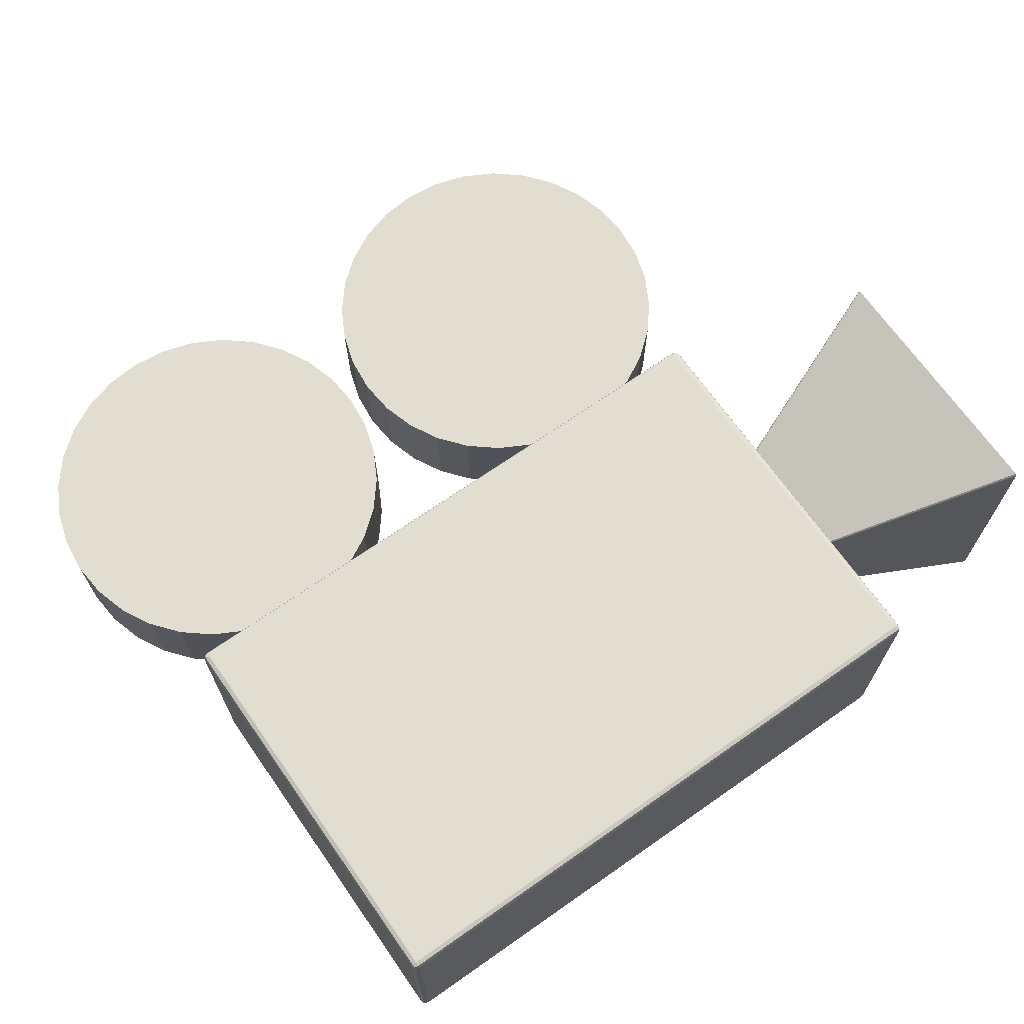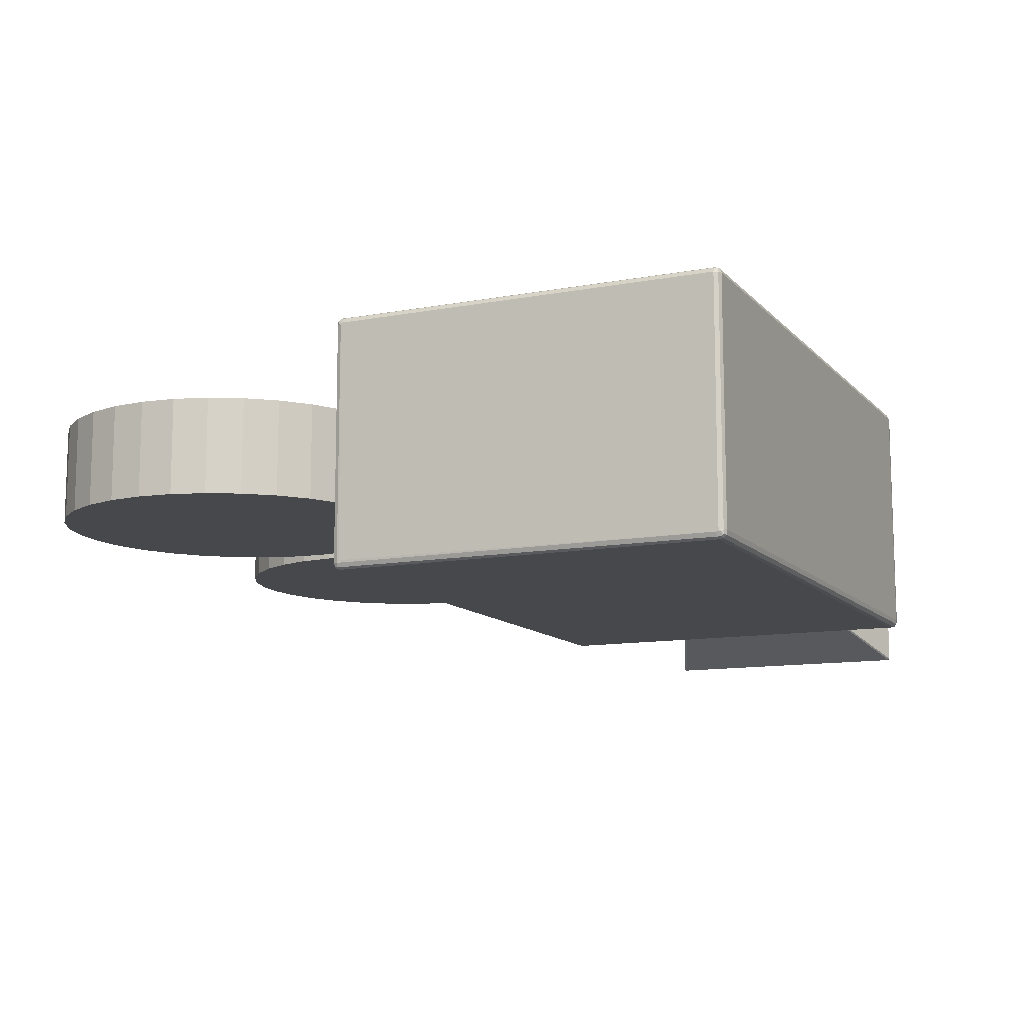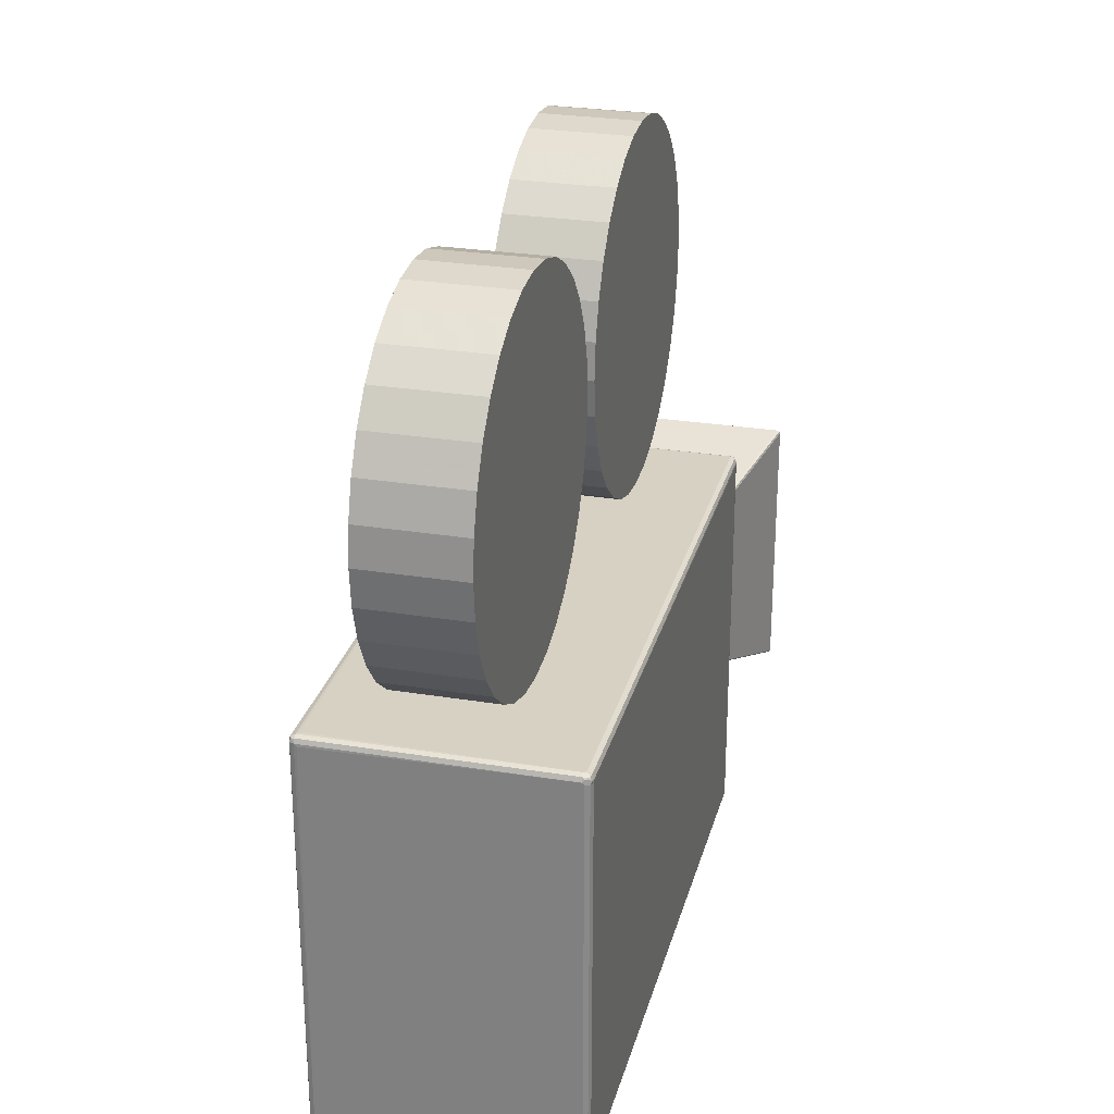
<metadata>
{"format":"obj","ext":"obj","renderer":"f3d","projection":"perspective","resolution":1024,"background":"white","views":[{"elev":68.5,"azim":-35.0,"up":"+Z"},{"elev":-11.4,"azim":-65.4,"up":"+Z"},{"elev":27.1,"azim":-75.8,"up":"+Y"}]}
</metadata>
<code>
o Body_Cube
v -0.8577 -0.7659 -0.506
v -0.8236 -0.7659 -0.4719
v -0.8577 -0.7993 -0.4719
v -0.839 -0.7659 -0.5036
v -0.8577 -0.7843 -0.5036
v -0.8391 -0.7842 -0.5009
v -0.826 -0.7843 -0.4719
v -0.826 -0.7659 -0.4906
v -0.8287 -0.7842 -0.4905
v -0.8577 -0.797 -0.4906
v -0.839 -0.797 -0.4719
v -0.8391 -0.7943 -0.4906
v -0.8577 -0.799 0.4814
v -0.8386 -0.7964 0.4817
v -0.824 -0.7659 0.4814
v -0.8311 -0.7659 0.4986
v -0.8266 -0.7847 0.4818
v -0.8327 -0.7834 0.497
v -0.8577 -0.7752 0.5057
v -0.8577 -0.792 0.4986
v -0.8483 -0.7659 0.5057
v -0.8385 -0.7756 0.503
v -0.8399 -0.7904 0.497
v -3.286 -0.7986 0.4818
v -3.286 -0.7918 0.4983
v -3.3 -0.7885 0.495
v -3.286 -0.7756 0.5053
v -3.303 -0.7753 0.4983
v -3.31 -0.7756 0.4817
v -3.303 -0.7918 0.4815
v -3.31 -0.7659 -0.4814
v -3.303 -0.7659 -0.4986
v -3.31 -0.7752 -0.4719
v -3.308 -0.7847 -0.4818
v -3.301 -0.7834 -0.497
v -3.286 -0.7659 -0.5057
v -3.286 -0.7847 -0.5031
v -3.286 -0.799 -0.4719
v -3.303 -0.792 -0.4719
v -3.286 -0.7964 -0.4911
v -3.301 -0.7904 -0.4898
v -0.824 0.7748 -0.4719
v -0.8266 0.7751 -0.4911
v -0.8577 0.7748 -0.5057
v -0.8577 0.7916 -0.4986
v -0.8385 0.7751 -0.503
v -0.8398 0.79 -0.497
v -0.8483 0.7985 -0.4719
v -0.8311 0.7916 -0.4719
v -0.8577 0.7985 -0.4814
v -0.8479 0.7959 -0.4911
v -0.8327 0.79 -0.4898
v -0.8577 0.7655 0.506
v -0.8479 0.7981 0.4818
v -0.8482 0.7913 0.4983
v -0.8346 0.7881 0.495
v -0.8478 0.7751 0.5053
v -0.8314 0.7749 0.4983
v -0.8244 0.7752 0.4817
v -0.8313 0.7913 0.4815
v -3.286 0.7985 0.4719
v -3.303 0.7916 0.4719
v -3.276 0.7985 0.4814
v -3.286 0.7959 0.4911
v -3.301 0.79 0.4898
v -3.31 0.7655 0.4814
v -3.303 0.7655 0.4986
v -3.31 0.7748 0.4719
v -3.308 0.7843 0.4818
v -3.301 0.783 0.497
v -3.276 0.7748 0.5057
v -3.276 0.7916 0.4986
v -3.286 0.7655 0.5057
v -3.296 0.7751 0.503
v -3.294 0.79 0.497
v -3.311 0.7655 -0.4719
v -3.276 0.7989 -0.4719
v -3.286 0.7751 -0.5053
v -3.303 0.7749 -0.4983
v -3.3 0.7881 -0.495
v -3.31 0.7752 -0.4817
v -3.303 0.7913 -0.4815
v -3.286 0.7981 -0.4818
v -3.286 0.7913 -0.4983
f 5 1 4 6
f 47 51 52
f 9 6 4 8
f 49 48 54 60
f 11 7 17 14
f 42 49 60 59
f 28 27 73 67
f 8 2 7 9
f 18 22 23
f 12 9 7 11
f 5 10 40 37
f 11 3 10 12
f 13 20 25 24
f 35 32 36 37
f 69 62 68
f 26 25 27 28
f 71 73 53
f 22 18 16
f 16 15 59 58
f 17 15 16 18
f 34 39 33
f 38 24 30 39
f 27 19 53 73
f 23 22 19 20
f 21 16 58 57
f 19 21 53
f 32 31 81 79
f 66 68 76
f 36 32 79 78
f 30 29 33 39
f 70 74 75
f 34 33 31
f 74 73 71
f 76 33 29 66
f 61 77 83
f 1 36 78 44
f 34 31 32 35
f 37 40 41 35
f 81 76 68
f 47 52 43 46
f 26 28 29 30
f 69 65 62
f 56 55 57 58
f 51 47 45
f 45 44 78 84
f 46 44 45 47
f 80 79 81 82
f 61 63 77
f 54 48 77 63
f 52 51 48 49
f 57 53 21
f 50 45 84 83
f 78 79 80 84
f 62 61 83 82
f 74 70 67
f 71 53 57
f 69 68 66
f 75 74 71 72
f 56 58 59 60
f 54 55 56 60
f 64 63 61
f 5 6 12 10
f 64 61 62 65
f 70 75 65
f 69 66 67 70
f 1 5 37 36
f 68 62 82 81
f 31 33 76
f 51 45 50
f 4 1 44 46
f 83 77 50
f 31 76 81
f 80 82 83 84
f 3 11 14 13
f 51 50 48
f 15 2 42 59
f 3 13 24 38
f 41 34 35
f 9 12 6
f 18 23 14 17
f 10 3 38 40
f 7 2 15 17
f 39 34 41
f 72 64 75
f 22 21 19
f 24 25 26 30
f 41 40 38 39
f 74 67 73
f 29 28 67 66
f 42 43 52 49
f 64 72 63
f 55 54 63 72
f 20 19 27 25
f 75 64 65
f 48 50 77
f 57 55 72 71
f 22 16 21
f 65 69 70
f 8 4 46 43
f 13 14 23 20
f 2 8 43 42
o Spool2_Cylinder.002
v -2.808 2.271 -0.193
v -2.808 2.271 0.193
v -2.669 2.257 -0.193
v -2.669 2.257 0.193
v -2.534 2.216 -0.193
v -2.534 2.216 0.193
v -2.41 2.15 -0.193
v -2.41 2.15 0.193
v -2.302 2.061 -0.193
v -2.302 2.061 0.193
v -2.213 1.952 -0.193
v -2.213 1.952 0.193
v -2.146 1.828 -0.193
v -2.146 1.828 0.193
v -2.106 1.694 -0.193
v -2.106 1.694 0.193
v -2.092 1.554 -0.193
v -2.092 1.554 0.193
v -2.106 1.415 -0.193
v -2.106 1.415 0.193
v -2.146 1.28 -0.193
v -2.146 1.28 0.193
v -2.213 1.156 -0.193
v -2.213 1.156 0.193
v -2.302 1.048 -0.193
v -2.302 1.048 0.193
v -2.41 0.9586 -0.193
v -2.41 0.9586 0.193
v -2.534 0.8923 -0.193
v -2.534 0.8923 0.193
v -2.669 0.8516 -0.193
v -2.669 0.8516 0.193
v -2.808 0.8378 -0.193
v -2.808 0.8378 0.193
v -2.948 0.8516 -0.193
v -2.948 0.8516 0.193
v -3.082 0.8923 -0.193
v -3.082 0.8923 0.193
v -3.206 0.9586 -0.193
v -3.206 0.9586 0.193
v -3.315 1.048 -0.193
v -3.315 1.048 0.193
v -3.404 1.156 -0.193
v -3.404 1.156 0.193
v -3.47 1.28 -0.193
v -3.47 1.28 0.193
v -3.511 1.415 -0.193
v -3.511 1.415 0.193
v -3.525 1.554 -0.193
v -3.525 1.554 0.193
v -3.511 1.694 -0.193
v -3.511 1.694 0.193
v -3.47 1.828 -0.193
v -3.47 1.828 0.193
v -3.404 1.952 -0.193
v -3.404 1.952 0.193
v -3.315 2.061 -0.193
v -3.315 2.061 0.193
v -3.206 2.15 -0.193
v -3.206 2.15 0.193
v -3.082 2.216 -0.193
v -3.082 2.216 0.193
v -2.948 2.257 -0.193
v -2.948 2.257 0.193
v -2.808 2.271 -0.193
v -2.669 2.257 -0.193
v -2.534 2.216 -0.193
v -2.41 2.15 -0.193
v -2.302 2.061 -0.193
v -2.213 1.952 -0.193
v -2.146 1.828 -0.193
v -2.106 1.694 -0.193
v -2.092 1.554 -0.193
v -2.106 1.415 -0.193
v -2.146 1.28 -0.193
v -2.213 1.156 -0.193
v -2.302 1.048 -0.193
v -2.41 0.9586 -0.193
v -2.534 0.8923 -0.193
v -2.669 0.8516 -0.193
v -2.808 0.8378 -0.193
v -2.948 0.8516 -0.193
v -3.082 0.8923 -0.193
v -3.206 0.9586 -0.193
v -3.315 1.048 -0.193
v -3.404 1.156 -0.193
v -3.47 1.28 -0.193
v -3.511 1.415 -0.193
v -3.525 1.554 -0.193
v -3.511 1.694 -0.193
v -3.47 1.828 -0.193
v -3.404 1.952 -0.193
v -3.315 2.061 -0.193
v -3.206 2.15 -0.193
v -3.082 2.216 -0.193
v -2.948 2.257 -0.193
v -2.669 2.257 0.193
v -2.808 2.271 0.193
v -2.534 2.216 0.193
v -2.41 2.15 0.193
v -2.302 2.061 0.193
v -2.213 1.952 0.193
v -2.146 1.828 0.193
v -2.106 1.694 0.193
v -2.092 1.554 0.193
v -2.106 1.415 0.193
v -2.146 1.28 0.193
v -2.213 1.156 0.193
v -2.302 1.048 0.193
v -2.41 0.9586 0.193
v -2.534 0.8923 0.193
v -2.669 0.8516 0.193
v -2.808 0.8378 0.193
v -2.948 0.8516 0.193
v -3.082 0.8923 0.193
v -3.206 0.9586 0.193
v -3.315 1.048 0.193
v -3.404 1.156 0.193
v -3.47 1.28 0.193
v -3.511 1.415 0.193
v -3.525 1.554 0.193
v -3.511 1.694 0.193
v -3.47 1.828 0.193
v -3.404 1.952 0.193
v -3.315 2.061 0.193
v -3.206 2.15 0.193
v -3.082 2.216 0.193
v -2.948 2.257 0.193
f 149 182 181 150
f 150 181 183 151
f 151 183 184 152
f 152 184 185 153
f 153 185 186 154
f 154 186 187 155
f 155 187 188 156
f 156 188 189 157
f 157 189 190 158
f 158 190 191 159
f 159 191 192 160
f 160 192 193 161
f 161 193 194 162
f 162 194 195 163
f 163 195 196 164
f 164 196 197 165
f 165 197 198 166
f 166 198 199 167
f 167 199 200 168
f 168 200 201 169
f 169 201 202 170
f 170 202 203 171
f 171 203 204 172
f 172 204 205 173
f 173 205 206 174
f 174 206 207 175
f 175 207 208 176
f 176 208 209 177
f 177 209 210 178
f 178 210 211 179
f 88 86 212 146 144 142 140 138 136 134 132 130 128 126 124 122 120 118 116 114 112 110 108 106 104 102 100 98 96 94 92 90
f 180 148 182 149
f 179 211 148 180
f 85 87 89 91 93 95 97 99 101 103 105 107 109 111 113 115 117 119 121 123 125 127 129 131 133 135 137 139 141 143 145 147
o Spool1_Cylinder.001
v -1.276 2.281 -0.193
v -1.276 2.281 0.193
v -1.136 2.267 -0.193
v -1.136 2.267 0.193
v -1.002 2.226 -0.193
v -1.002 2.226 0.193
v -0.8778 2.16 -0.193
v -0.8778 2.16 0.193
v -0.7692 2.071 -0.193
v -0.7692 2.071 0.193
v -0.6801 1.962 -0.193
v -0.6801 1.962 0.193
v -0.6139 1.838 -0.193
v -0.6139 1.838 0.193
v -0.5732 1.704 -0.193
v -0.5732 1.704 0.193
v -0.5594 1.564 -0.193
v -0.5594 1.564 0.193
v -0.5732 1.425 -0.193
v -0.5732 1.425 0.193
v -0.6139 1.29 -0.193
v -0.6139 1.29 0.193
v -0.6801 1.166 -0.193
v -0.6801 1.166 0.193
v -0.7692 1.058 -0.193
v -0.7692 1.058 0.193
v -0.8778 0.9686 -0.193
v -0.8778 0.9686 0.193
v -1.002 0.9023 -0.193
v -1.002 0.9023 0.193
v -1.136 0.8616 -0.193
v -1.136 0.8616 0.193
v -1.276 0.8478 -0.193
v -1.276 0.8478 0.193
v -1.416 0.8616 -0.193
v -1.416 0.8616 0.193
v -1.55 0.9023 -0.193
v -1.55 0.9023 0.193
v -1.674 0.9686 -0.193
v -1.674 0.9686 0.193
v -1.783 1.058 -0.193
v -1.783 1.058 0.193
v -1.872 1.166 -0.193
v -1.872 1.166 0.193
v -1.938 1.29 -0.193
v -1.938 1.29 0.193
v -1.979 1.425 -0.193
v -1.979 1.425 0.193
v -1.992 1.564 -0.193
v -1.992 1.564 0.193
v -1.979 1.704 -0.193
v -1.979 1.704 0.193
v -1.938 1.838 -0.193
v -1.938 1.838 0.193
v -1.872 1.962 -0.193
v -1.872 1.962 0.193
v -1.783 2.071 -0.193
v -1.783 2.071 0.193
v -1.674 2.16 -0.193
v -1.674 2.16 0.193
v -1.55 2.226 -0.193
v -1.55 2.226 0.193
v -1.416 2.267 -0.193
v -1.416 2.267 0.193
v -1.276 2.281 -0.193
v -1.136 2.267 -0.193
v -1.002 2.226 -0.193
v -0.8778 2.16 -0.193
v -0.7692 2.071 -0.193
v -0.6801 1.962 -0.193
v -0.6139 1.838 -0.193
v -0.5732 1.704 -0.193
v -0.5594 1.564 -0.193
v -0.5732 1.425 -0.193
v -0.6139 1.29 -0.193
v -0.6801 1.166 -0.193
v -0.7692 1.058 -0.193
v -0.8778 0.9686 -0.193
v -1.002 0.9023 -0.193
v -1.136 0.8616 -0.193
v -1.276 0.8478 -0.193
v -1.416 0.8616 -0.193
v -1.55 0.9023 -0.193
v -1.674 0.9686 -0.193
v -1.783 1.058 -0.193
v -1.872 1.166 -0.193
v -1.938 1.29 -0.193
v -1.979 1.425 -0.193
v -1.992 1.564 -0.193
v -1.979 1.704 -0.193
v -1.938 1.838 -0.193
v -1.872 1.962 -0.193
v -1.783 2.071 -0.193
v -1.674 2.16 -0.193
v -1.55 2.226 -0.193
v -1.416 2.267 -0.193
v -1.136 2.267 0.193
v -1.276 2.281 0.193
v -1.002 2.226 0.193
v -0.8778 2.16 0.193
v -0.7692 2.071 0.193
v -0.6801 1.962 0.193
v -0.6139 1.838 0.193
v -0.5732 1.704 0.193
v -0.5594 1.564 0.193
v -0.5732 1.425 0.193
v -0.6139 1.29 0.193
v -0.6801 1.166 0.193
v -0.7692 1.058 0.193
v -0.8778 0.9686 0.193
v -1.002 0.9023 0.193
v -1.136 0.8616 0.193
v -1.276 0.8478 0.193
v -1.416 0.8616 0.193
v -1.55 0.9023 0.193
v -1.674 0.9686 0.193
v -1.783 1.058 0.193
v -1.872 1.166 0.193
v -1.938 1.29 0.193
v -1.979 1.425 0.193
v -1.992 1.564 0.193
v -1.979 1.704 0.193
v -1.938 1.838 0.193
v -1.872 1.962 0.193
v -1.783 2.071 0.193
v -1.674 2.16 0.193
v -1.55 2.226 0.193
v -1.416 2.267 0.193
f 277 310 309 278
f 278 309 311 279
f 279 311 312 280
f 280 312 313 281
f 281 313 314 282
f 282 314 315 283
f 283 315 316 284
f 284 316 317 285
f 285 317 318 286
f 286 318 319 287
f 287 319 320 288
f 288 320 321 289
f 289 321 322 290
f 290 322 323 291
f 291 323 324 292
f 292 324 325 293
f 293 325 326 294
f 294 326 327 295
f 295 327 328 296
f 296 328 329 297
f 297 329 330 298
f 298 330 331 299
f 299 331 332 300
f 300 332 333 301
f 301 333 334 302
f 302 334 335 303
f 303 335 336 304
f 304 336 337 305
f 305 337 338 306
f 306 338 339 307
f 216 214 340 274 272 270 268 266 264 262 260 258 256 254 252 250 248 246 244 242 240 238 236 234 232 230 228 226 224 222 220 218
f 308 276 310 277
f 307 339 276 308
f 213 215 217 219 221 223 225 227 229 231 233 235 237 239 241 243 245 247 249 251 253 255 257 259 261 263 265 267 269 271 273 275
o Hood_Cube.002
v -0.7612 0.2584 0.2584
v -0.7518 0.2612 0.2718
v -0.7518 0.2718 0.2612
v -0.7585 0.2598 0.2665
v -0.758 0.2659 0.2659
v -0.7531 0.2683 0.2683
v -0.7585 0.2665 0.2598
v -0.7598 -0.2631 -0.2631
v -0.756 -0.2643 -0.2687
v -0.756 -0.2687 -0.2643
v -0.7442 0.256 -0.2604
v -0.7442 0.2604 -0.256
v -0.7479 0.2548 -0.2548
v 0.002921 -0.5304 0.5374
v 0.002921 -0.5374 0.5304
v -0.002861 -0.5319 0.5265
v -0.01204 -0.5272 0.5215
v -0.01204 -0.5215 0.5272
v -0.002861 -0.5265 0.5319
v -0.7528 -0.2707 0.2649
v -0.7554 -0.2697 0.2606
v -0.7528 -0.2649 0.2707
v -0.7587 -0.2636 0.2665
v -0.7605 -0.2625 0.259
v -0.7605 0.259 -0.2625
v -0.7587 0.2665 -0.2636
v -0.7528 0.2707 -0.2649
v -0.7554 0.2606 -0.2697
v -0.7528 0.2649 -0.2707
v 0.00079 0.5347 -0.5453
v 0.003763 0.5385 -0.5449
v 0.003763 0.5449 -0.5385
v 0.005502 0.5418 -0.5348
v 0.005502 0.5348 -0.5418
v 0.003974 -0.5331 -0.546
v -0.000152 -0.5384 -0.5441
v 0.005951 -0.5292 -0.5434
v 0.00543 -0.5393 -0.5393
v 0.005951 -0.5434 -0.5292
v -0.000152 -0.5441 -0.5384
v 0.003974 -0.546 -0.5331
v 0.003733 -0.5429 -0.5429
v 0.005951 0.5292 0.5434
v 0.00543 0.5393 0.5393
v 0.005951 0.5434 0.5292
v 0.003974 0.546 0.5331
v 0.003733 0.5429 0.5429
v 0.003974 0.5331 0.546
v 0.00079 -0.5453 0.5347
v 0.005502 -0.5418 0.5348
v 0.005502 -0.5348 0.5418
v 0.003763 -0.5385 0.5449
v 0.003763 -0.5449 0.5385
v -0.0111 -0.5283 -0.5178
v 0.00405 -0.5399 -0.527
v 0.00405 -0.527 -0.5399
v -0.0111 -0.5178 -0.5283
v -0.002759 -0.5331 -0.5224
v -0.002912 -0.5299 -0.5299
v 0.00252 -0.534 -0.534
v -0.00276 -0.5224 -0.5331
v -0.01238 -0.5248 -0.5248
v 0.00405 0.527 0.5399
v -0.0111 0.5178 0.5283
v -0.0111 0.5283 0.5178
v 0.00405 0.5399 0.527
v -0.00276 0.5224 0.5331
v -0.002912 0.5299 0.5299
v -0.01238 0.5248 0.5248
v -0.002759 0.5331 0.5224
v 0.00252 0.534 0.534
v 0.002921 0.5304 -0.5374
v 0.002921 0.5374 -0.5304
v -0.002861 0.5319 -0.5265
v -0.01204 0.5272 -0.5215
v -0.01204 0.5215 -0.5272
v -0.002861 0.5265 -0.5319
v -0.7493 -0.2501 0.2501
v -0.7479 -0.2548 0.2548
v -0.7442 -0.256 0.2604
v -0.7442 -0.2604 0.256
v -0.7486 0.2542 0.2508
v -0.7486 0.2508 0.2542
v -0.7435 0.2615 0.2523
v -0.7444 0.259 0.259
v -0.7435 0.2523 0.2615
v -0.7435 -0.2615 -0.2523
v -0.7444 -0.259 -0.259
v -0.7435 -0.2523 -0.2615
v -0.7486 -0.2542 -0.2508
v -0.7486 -0.2508 -0.2542
f 394 402 428 427
f 347 341 344 345
f 364 348 350 361
f 343 346 387 386
f 349 350 348
f 368 349 348 365
f 341 365 348 364
f 360 361 389
f 370 376 349 368
f 376 382 380
f 389 361 350 380
f 345 344 342 346
f 397 416 351 429
f 410 405 415 414
f 430 431 418
f 405 424 352 415
f 355 354 391 390
f 418 431 353 422
f 407 403 354 359
f 356 359 354 355
f 356 355 395 398
f 357 394 427 421
f 381 380 382
f 398 394 357 356
f 404 358 420 426
f 359 358 404 407
f 373 374 371 372
f 365 366 369 368
f 380 350 349 376
f 368 369 370
f 367 343 386 372
f 382 378 379 381
f 369 367 372 371
f 367 369 366
f 352 351 416 415
f 378 377 396 400
f 378 382 375 377
f 374 373 413 412
f 406 413 373 385
f 396 377 374 412
f 380 381 389
f 393 381 379 390
f 371 370 369
f 408 409 405 410
f 400 395 379 378
f 384 383 403 411
f 399 400 396 401
f 401 396 412 417
f 411 406 385 384
f 383 388 392 391
f 393 389 381
f 392 393 390 391
f 399 401 397 402
f 408 410 406 411
f 409 404 426 425
f 397 401 417 416
f 408 407 404 409
f 359 356 357 358
f 342 362 392 388
f 405 409 425 424
f 406 410 414 413
f 417 414 415 416
f 375 370 371
f 430 418 419
f 391 354 403 383
f 422 353 352 424
f 426 420 419 423
f 419 418 423
f 420 421 419
f 422 423 418
f 426 423 422 425
f 424 425 422
f 411 403 407 408
f 362 360 393 392
f 429 351 353 431
f 344 341 364 363
f 427 428 431 430
f 362 363 360
f 345 346 343 347
f 382 376 375
f 375 371 374 377
f 395 355 390 379
f 341 347 366 365
f 399 398 395 400
f 414 417 412 413
f 429 431 428
f 360 389 393
f 402 394 398 399
f 375 376 370
f 364 361 360 363
f 373 372 386 385
f 358 357 421 420
f 388 383 384 387
f 387 384 385 386
f 402 397 429 428
f 346 342 388 387
f 352 353 351
f 430 419 421 427
f 342 344 363 362
f 347 343 367 366

</code>
